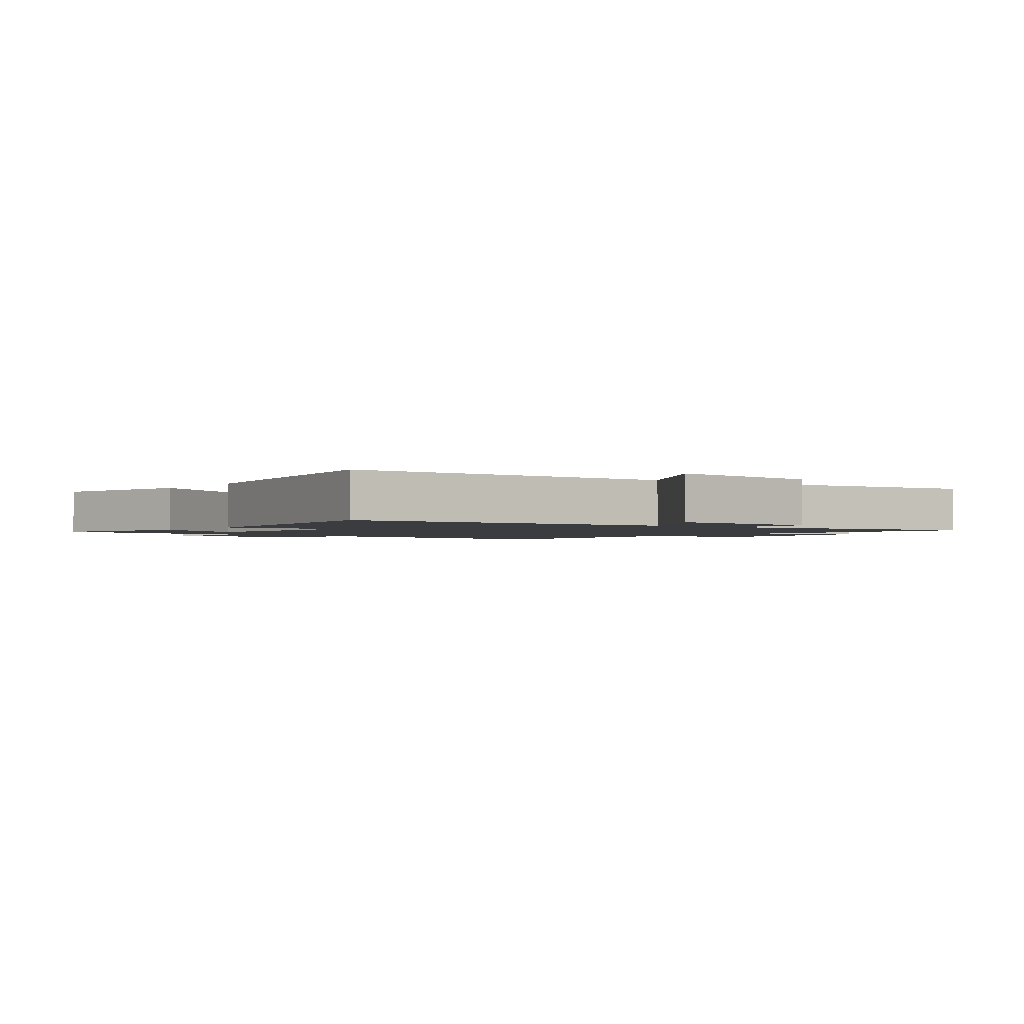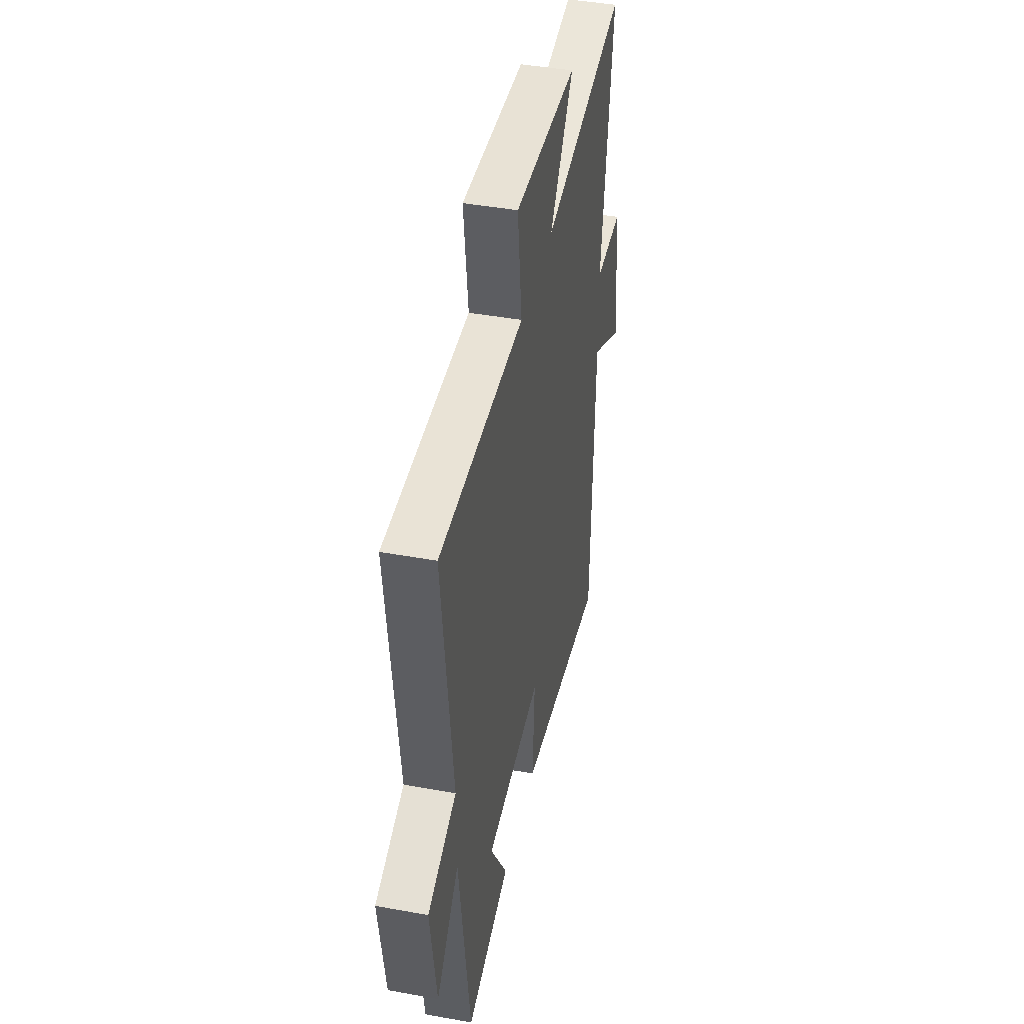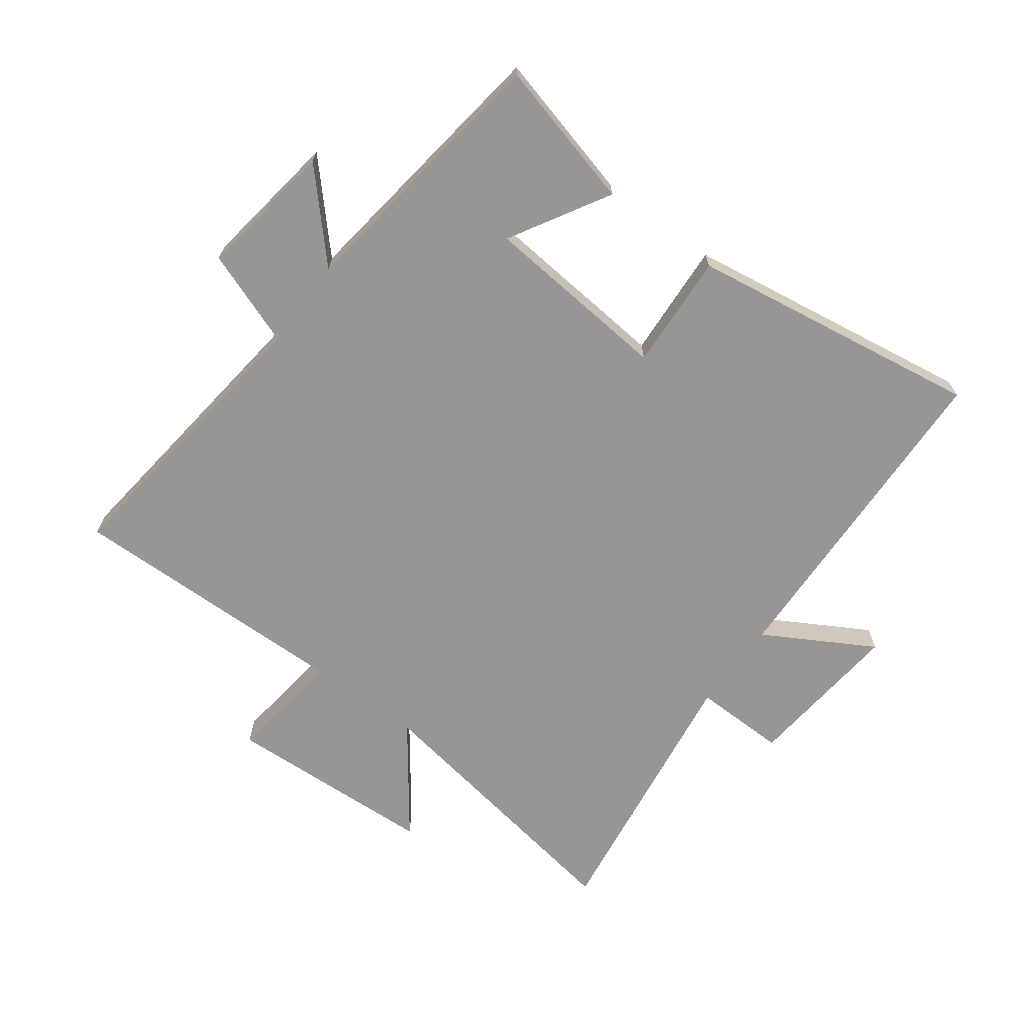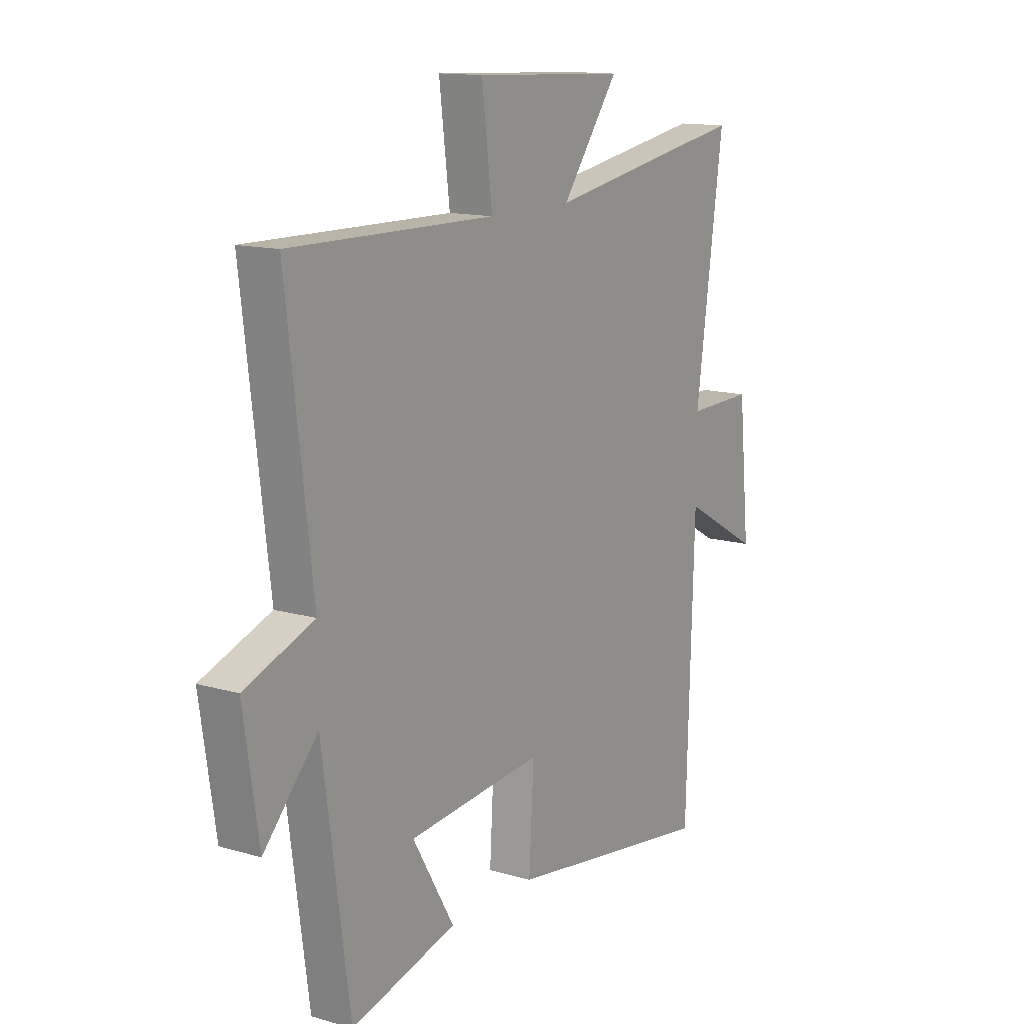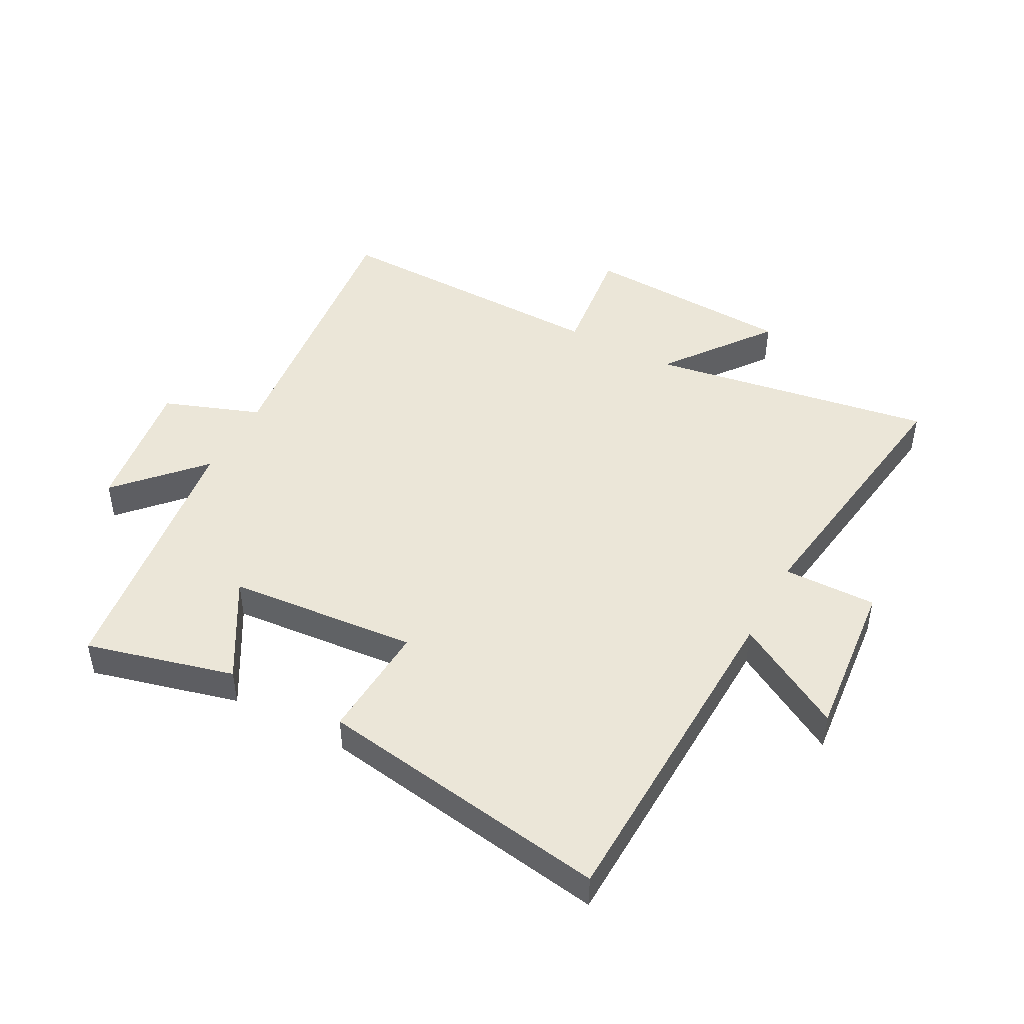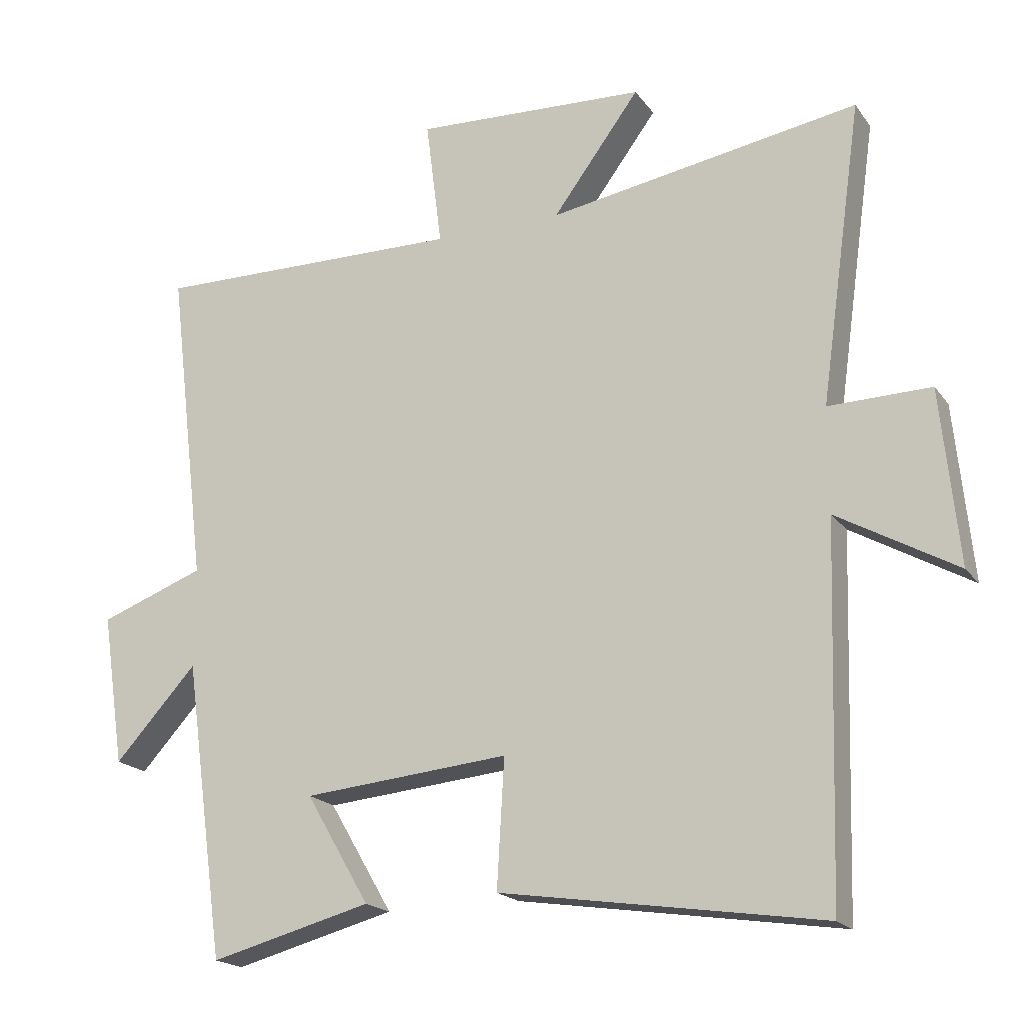
<metadata>
{"format":"obj","ext":"obj","renderer":"f3d","projection":"perspective","resolution":1024,"background":"white","views":[{"elev":-1.8,"azim":-126.7,"up":"+Y"},{"elev":43.0,"azim":102.2,"up":"+Z"},{"elev":-68.0,"azim":143.6,"up":"+Y"},{"elev":13.7,"azim":123.0,"up":"+Z"},{"elev":46.5,"azim":-151.6,"up":"+Y"},{"elev":-19.1,"azim":-155.0,"up":"+Z"}]}
</metadata>
<code>
v 0.439 0.07 -0.563
v 0.198 0.07 -0.5
v 0.293 0.07 -0.338
v -0.015 0.07 -0.31
v -0.004 0.07 -0.5
v -0.483 0.07 -0.573
v -0.5 0.07 -0.027
v -0.678 0.07 -0.128
v -0.652 0.07 0.132
v -0.5 0.07 0.129
v -0.563 0.07 0.577
v -0.099 0.07 0.5
v -0.229 0.07 0.675
v 0.117 0.07 0.691
v 0.093 0.07 0.5
v 0.558 0.07 0.507
v 0.5 0.07 0.029
v 0.657 0.07 -0.029
v 0.623 0.07 -0.255
v 0.5 0.07 -0.121
v 0.439 0 -0.563
v 0.198 0 -0.5
v 0.293 0 -0.338
v -0.015 0 -0.31
v -0.004 0 -0.5
v -0.483 0 -0.573
v -0.5 0 -0.027
v -0.678 0 -0.128
v -0.652 0 0.132
v -0.5 0 0.129
v -0.563 0 0.577
v -0.099 0 0.5
v -0.229 0 0.675
v 0.117 0 0.691
v 0.093 0 0.5
v 0.558 0 0.507
v 0.5 0 0.029
v 0.657 0 -0.029
v 0.623 0 -0.255
v 0.5 0 -0.121
f 17 18 19 20
f 17 20 1
f 15 16 17
f 15 17 1
f 12 13 14 15
f 12 15 1
f 10 11 12
f 7 8 9 10
f 7 10 12
f 6 7 12
f 5 6 12
f 4 5 12
f 3 4 12
f 1 2 3
f 1 3 12
f 40 39 38 37
f 21 40 37
f 37 36 35
f 21 37 35
f 35 34 33 32
f 21 35 32
f 32 31 30
f 30 29 28 27
f 32 30 27
f 32 27 26
f 32 26 25
f 32 25 24
f 32 24 23
f 23 22 21
f 32 23 21
f 1 21 22 2
f 2 22 23 3
f 3 23 24 4
f 4 24 25 5
f 5 25 26 6
f 6 26 27 7
f 7 27 28 8
f 8 28 29 9
f 9 29 30 10
f 10 30 31 11
f 11 31 32 12
f 12 32 33 13
f 13 33 34 14
f 14 34 35 15
f 15 35 36 16
f 16 36 37 17
f 17 37 38 18
f 18 38 39 19
f 19 39 40 20
f 20 40 21 1

</code>
